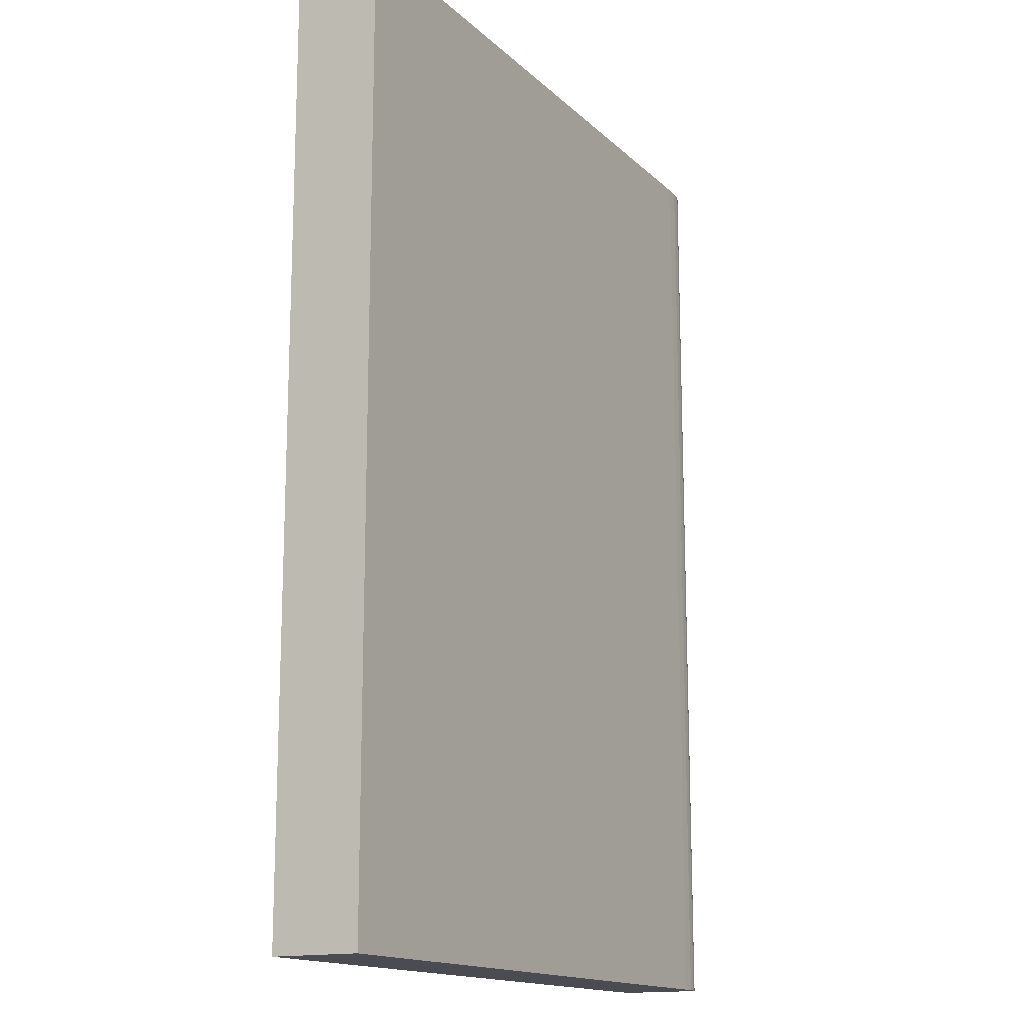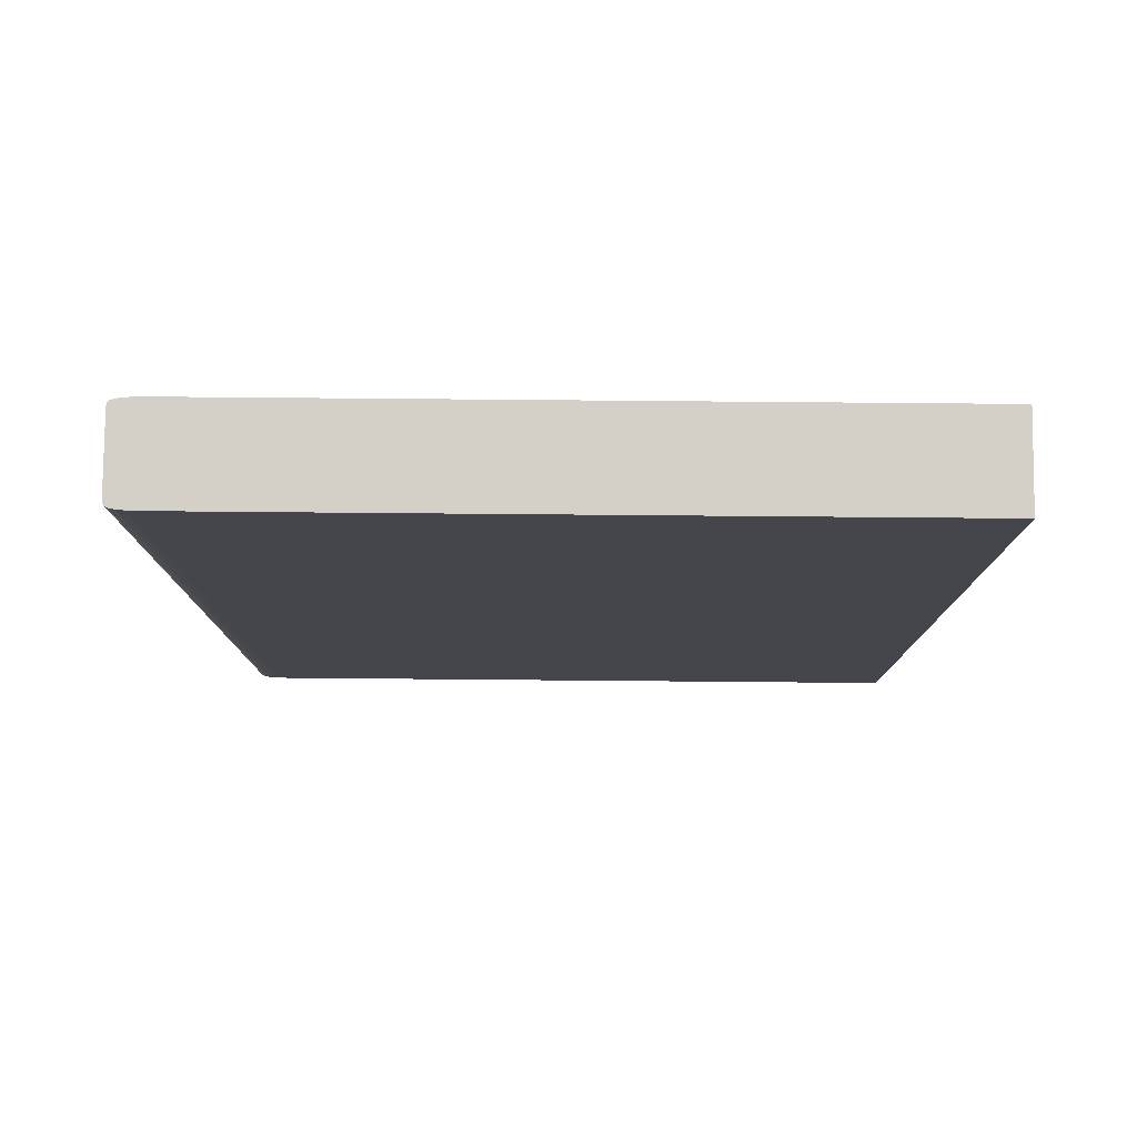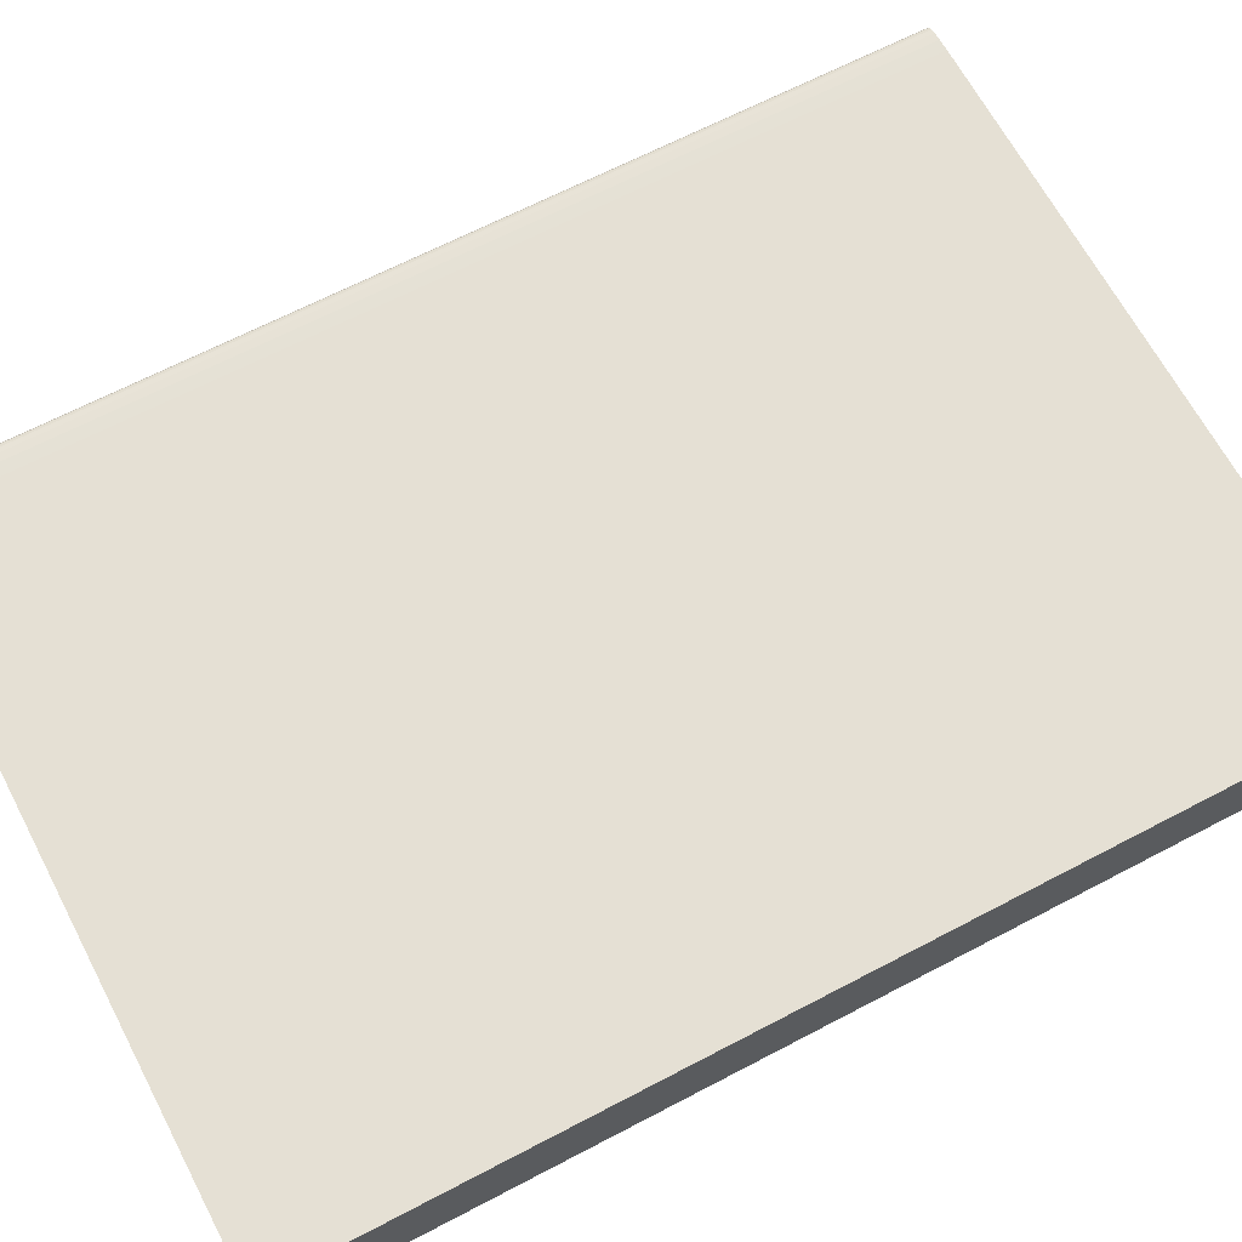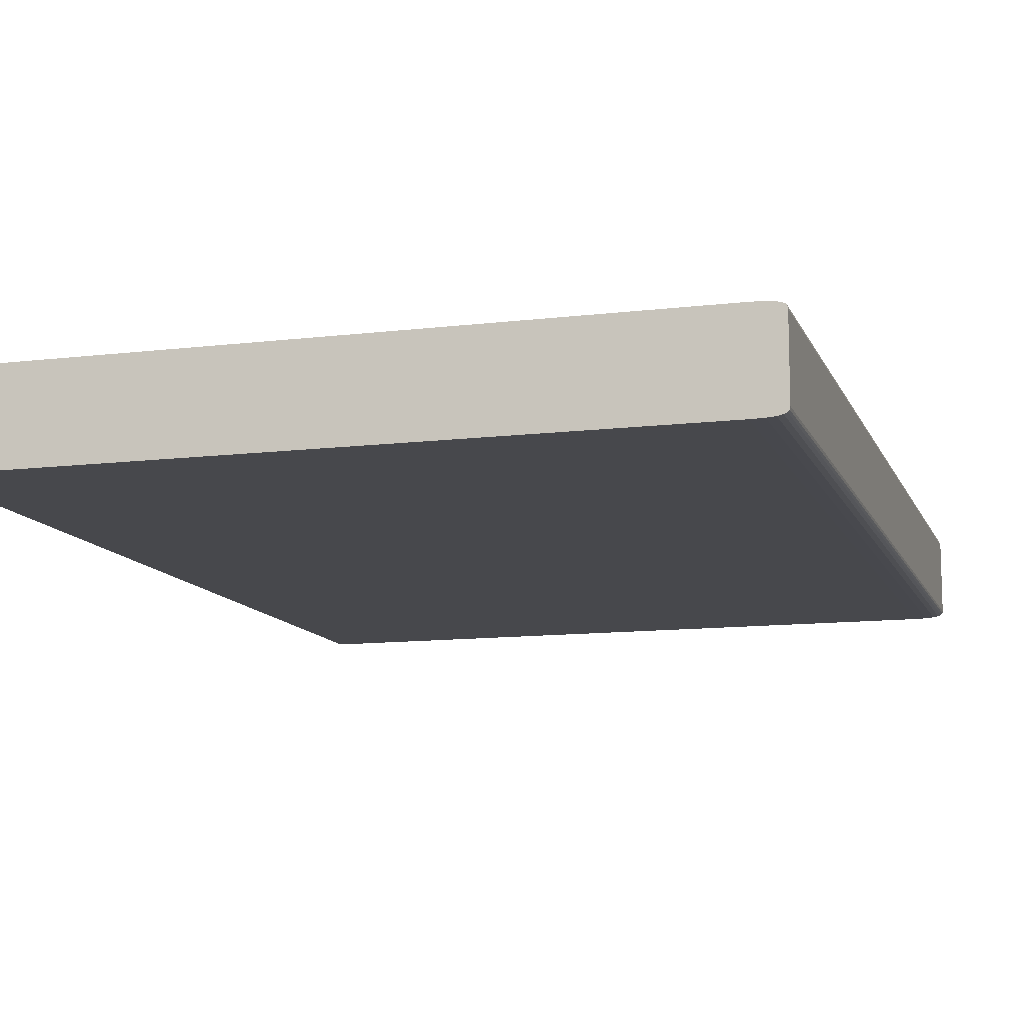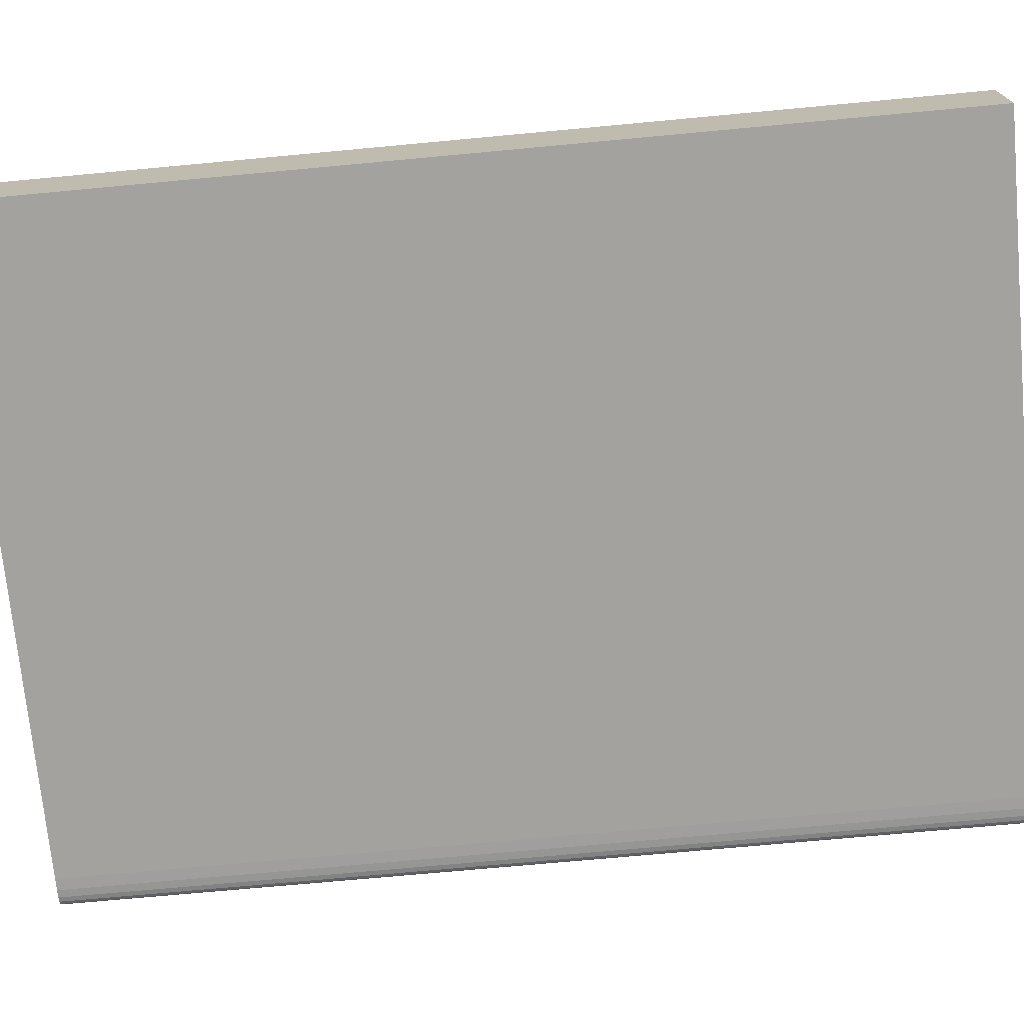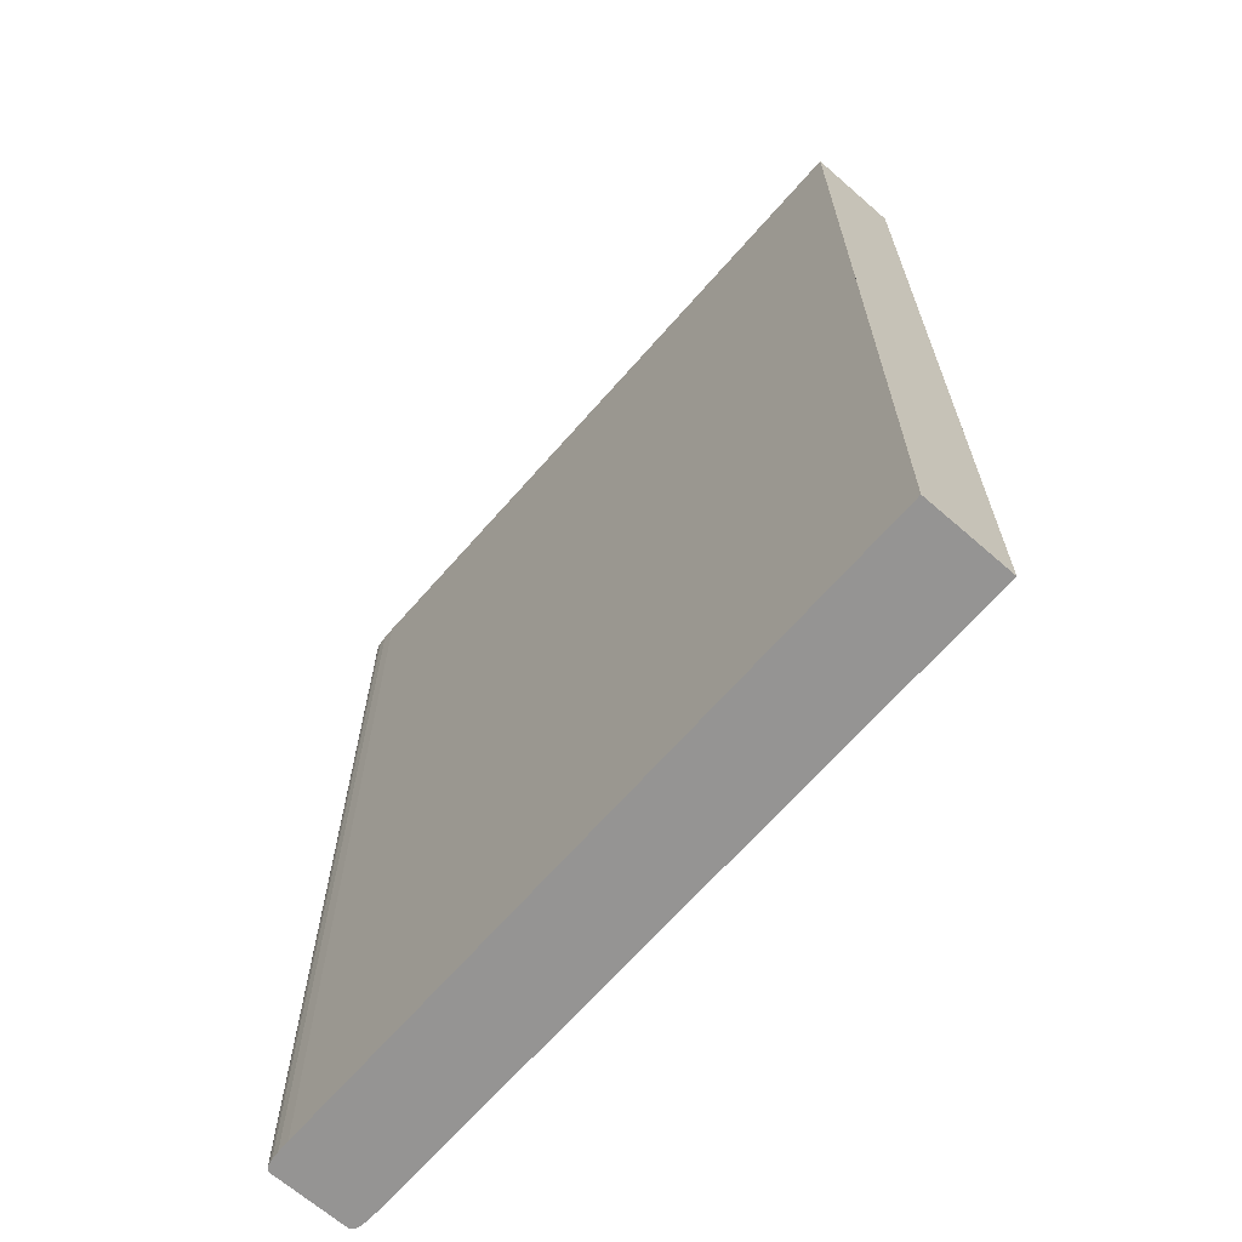
<metadata>
{"format":"obj","ext":"obj","renderer":"f3d","projection":"perspective","resolution":1024,"background":"white","views":[{"elev":-15.3,"azim":119.0,"up":"+Y"},{"elev":79.9,"azim":0.5,"up":"+Y"},{"elev":65.9,"azim":62.2,"up":"+Z"},{"elev":-11.6,"azim":-163.6,"up":"+Z"},{"elev":-72.6,"azim":95.3,"up":"+Z"},{"elev":-67.1,"azim":48.8,"up":"+Y"}]}
</metadata>
<code>
v 85.99 82.04 215.3
v 85.99 76.58 215.3
v 78.48 76.58 215.3
v 78.48 87.5 215.3
v 85.99 87.5 215.3
v 77.99 76.58 215.2
v 77.99 76.58 215.2
v 77.99 87.5 215.2
v 77.99 87.5 215.2
v 77.99 76.58 214.4
v 78 76.58 214.4
v 78 87.5 214.4
v 77.99 87.5 214.4
v 78.05 76.58 215.3
v 78.02 76.58 215.3
v 78.02 87.5 215.3
v 78.05 87.5 215.3
v 78.11 76.58 215.3
v 78.11 87.5 215.3
v 78.11 76.58 214.3
v 78.2 76.58 214.3
v 78.2 87.5 214.3
v 78.11 87.5 214.3
v 78.2 76.58 215.3
v 78.2 87.5 215.3
v 78.34 76.58 215.3
v 78.34 87.5 215.3
v 78.48 76.58 214.3
v 85.99 76.58 214.3
v 85.99 82.04 214.3
v 85.99 87.5 214.3
v 78.48 87.5 214.3
v 78.02 76.58 214.3
v 78.05 76.58 214.3
v 78.05 87.5 214.3
v 78.02 87.5 214.3
v 78.34 76.58 214.3
v 78.34 87.5 214.3
v 77.99 76.58 214.4
v 77.99 87.5 214.4
v 78 76.58 215.2
v 78 87.5 215.2
f 5 4 3 2 1
f 9 8 7 6
f 13 12 11 10
f 17 16 15 14
f 19 17 14 18
f 23 22 21 20
f 25 19 18 24
f 27 25 24 26
f 32 31 30 29 28
f 4 27 26 3
f 36 35 34 33
f 35 23 20 34
f 22 38 37 21
f 12 36 33 11
f 38 32 28 37
f 40 13 10 39
f 8 40 39 7
f 42 9 6 41
f 16 42 41 15
f 31 5 1 30
f 5 31 32 4
f 22 23 35 36 12 13 40 8 9 42 16 17 19 25 27 4 32 38
f 1 2 29 30
f 28 29 2 3
f 39 10 11 33 34 20 21 37 28 3 26 24 18 14 15 41 6 7

</code>
